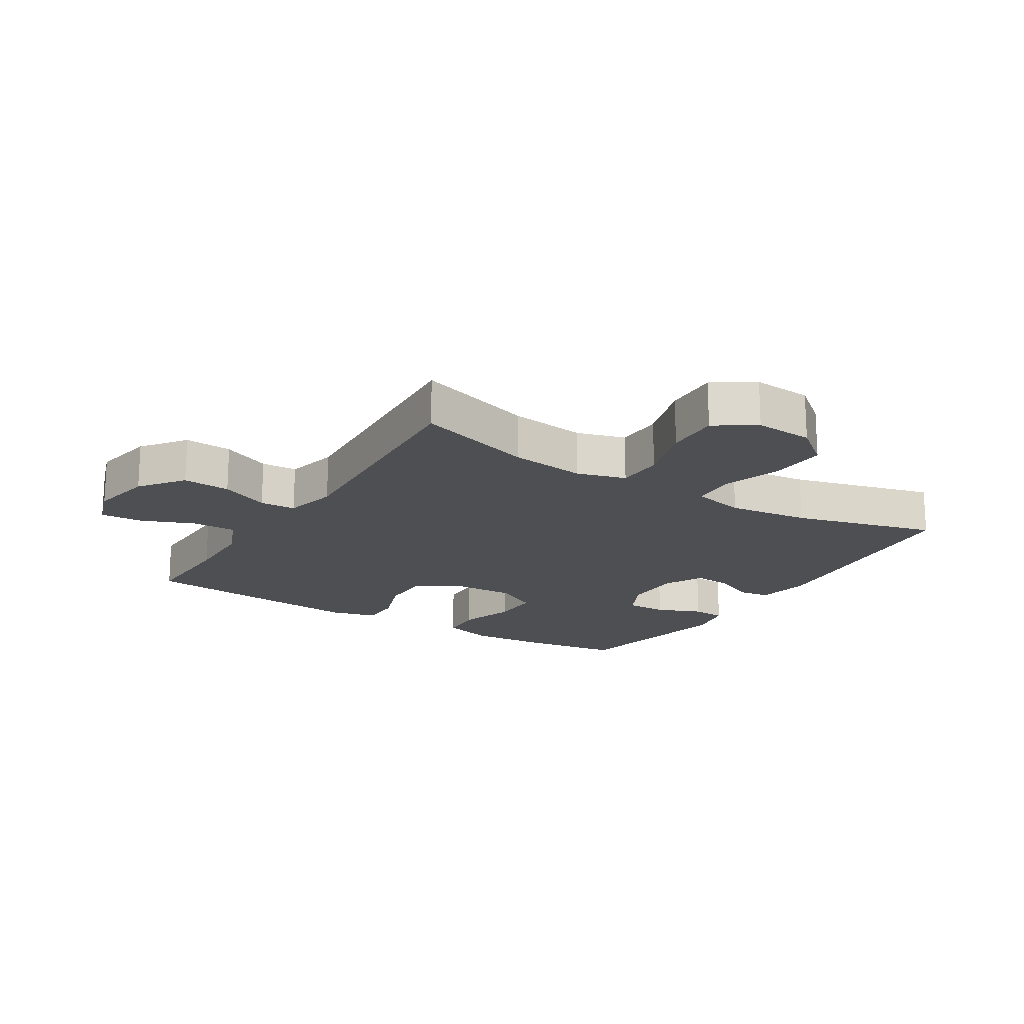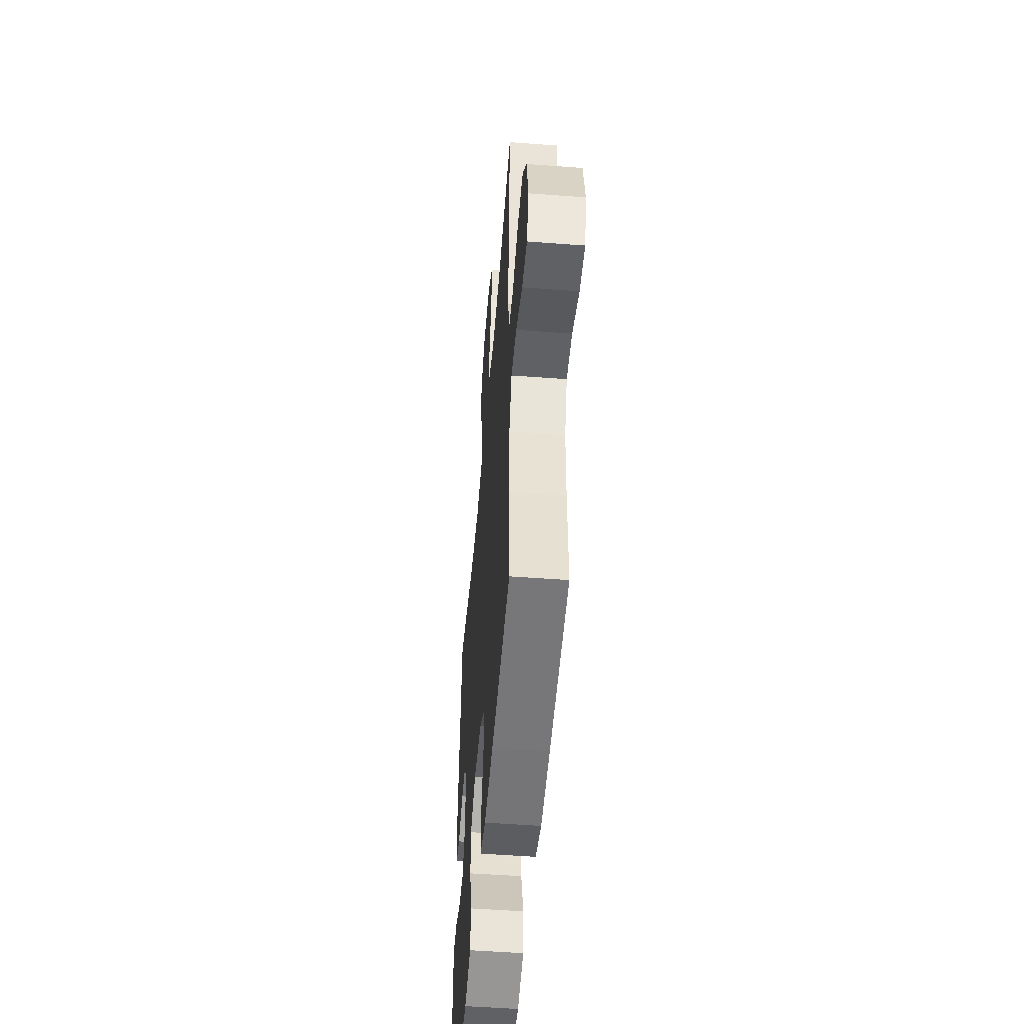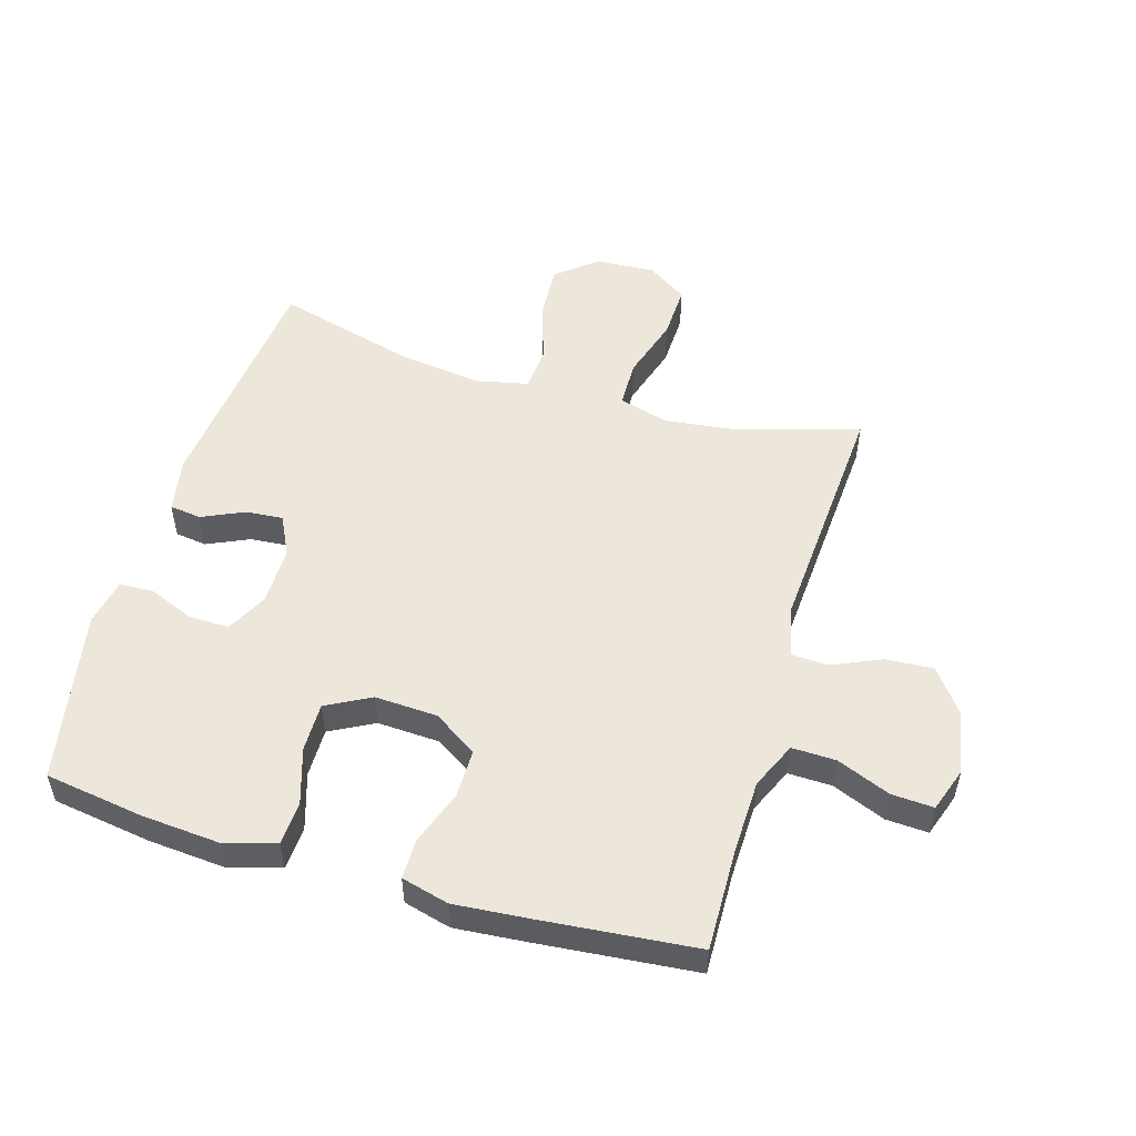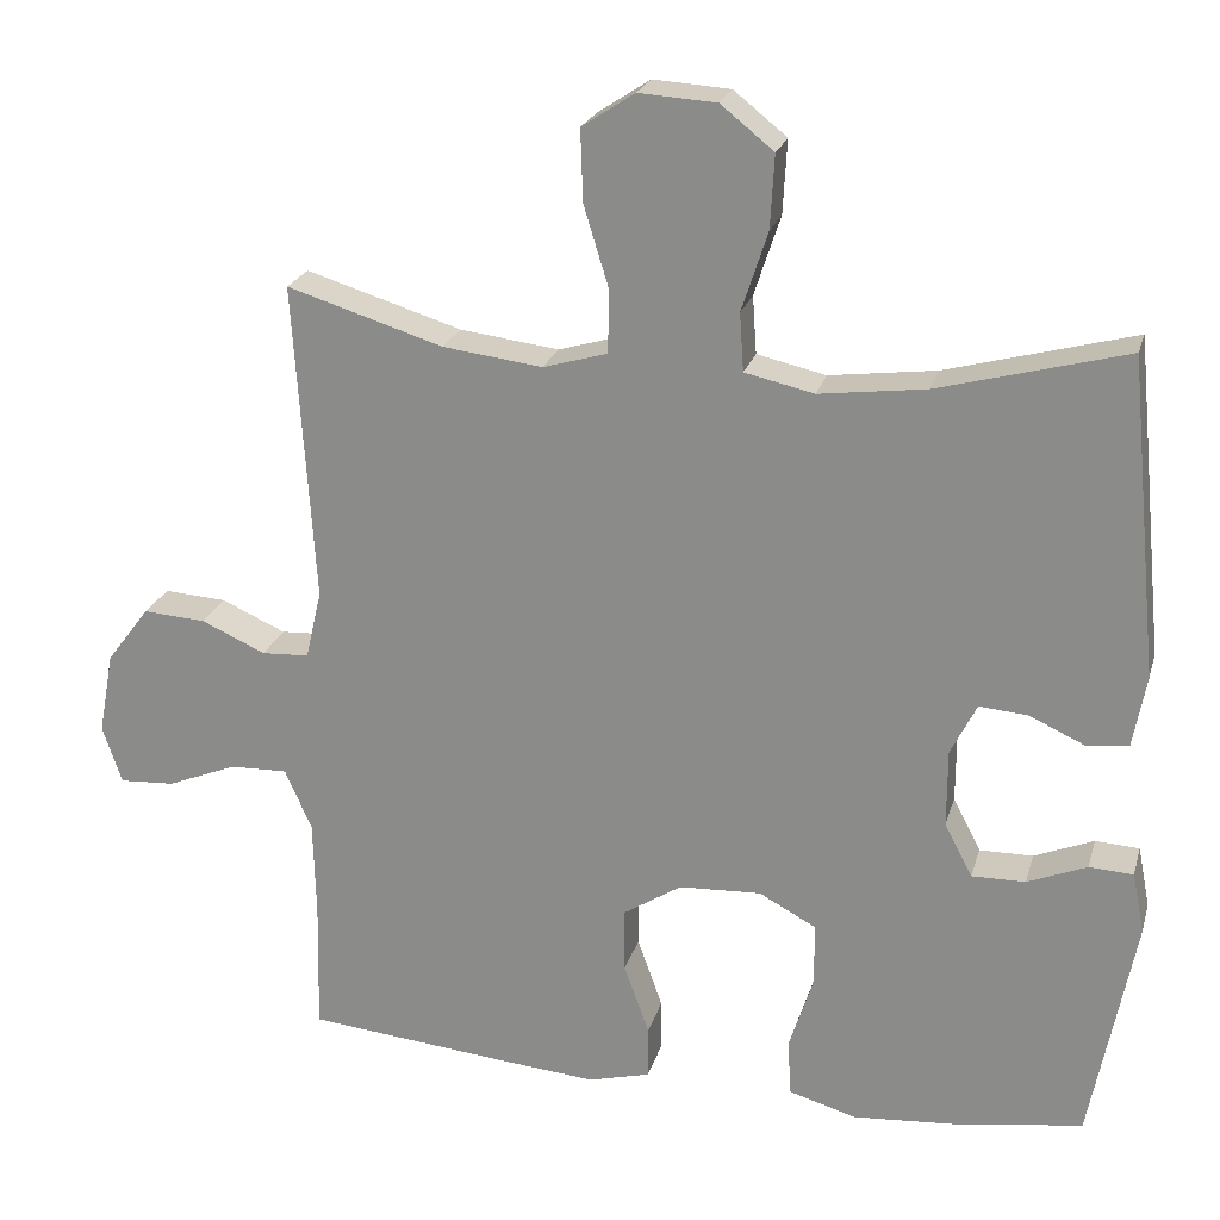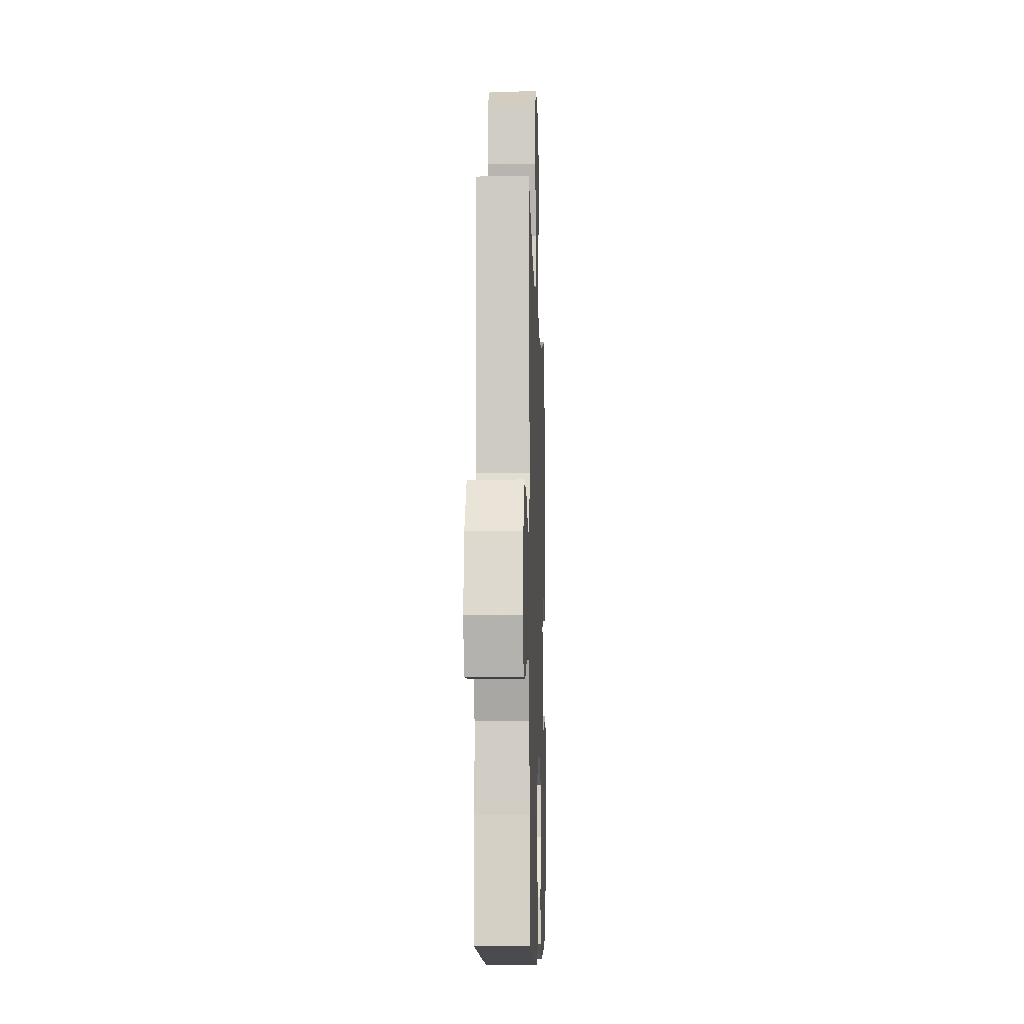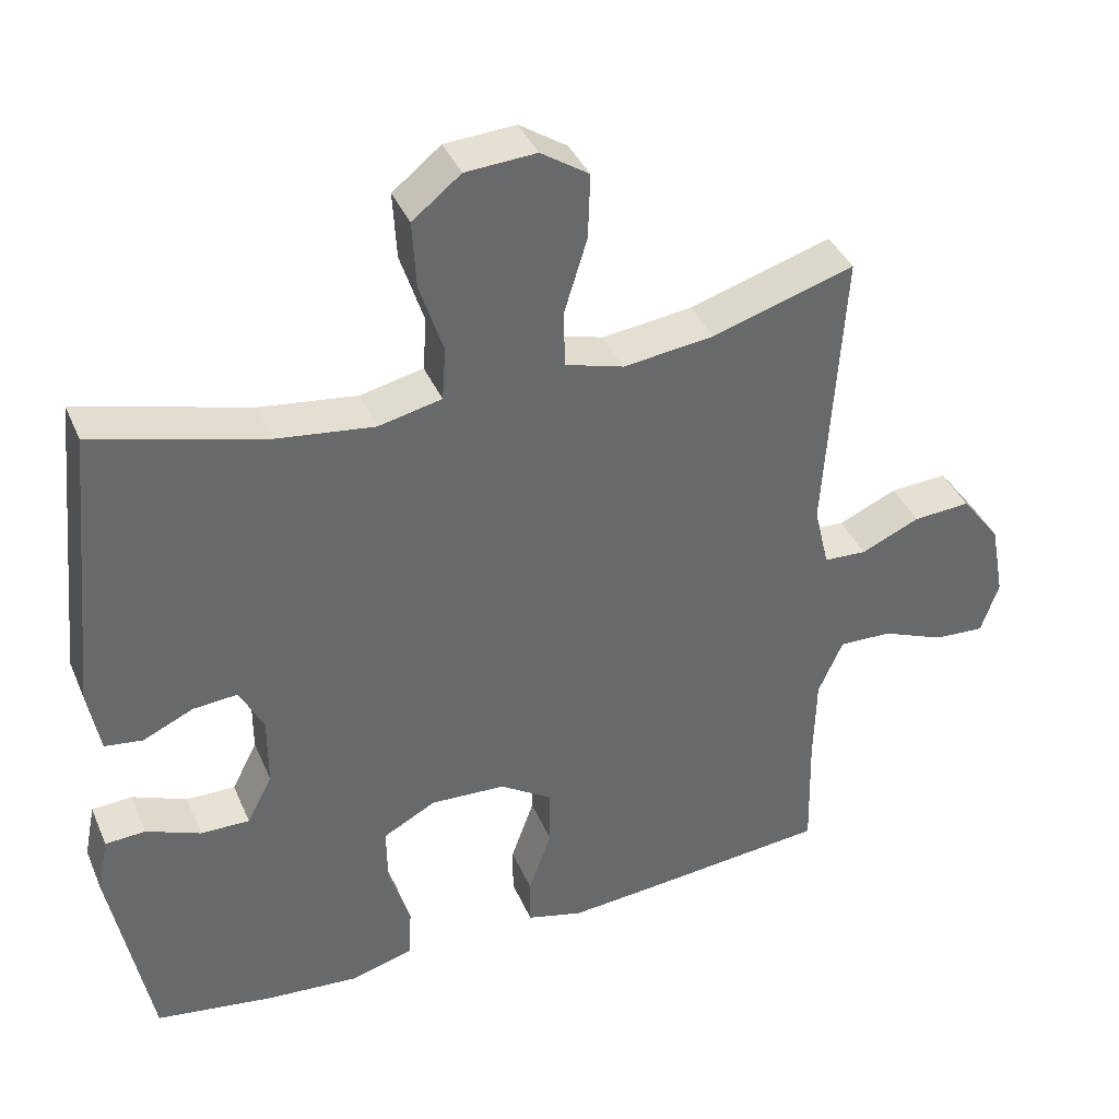
<metadata>
{"format":"obj","ext":"obj","renderer":"f3d","projection":"perspective","resolution":1024,"background":"white","views":[{"elev":-18.2,"azim":-32.0,"up":"+Y"},{"elev":-51.7,"azim":-94.7,"up":"+Z"},{"elev":52.3,"azim":-163.4,"up":"+Y"},{"elev":22.8,"azim":14.8,"up":"+Z"},{"elev":-8.7,"azim":-88.1,"up":"+Z"},{"elev":38.9,"azim":158.3,"up":"+Z"}]}
</metadata>
<code>
v 0.5 0.07 0.5
v 0.539 0.07 0.111
v 0.523 0.07 0.023
v 0.472 0.07 0.016
v 0.404 0.07 0.047
v 0.344 0.07 0.052
v 0.312 0.07 -0.012
v 0.312 0.07 -0.107
v 0.346 0.07 -0.173
v 0.412 0.07 -0.172
v 0.485 0.07 -0.142
v 0.539 0.07 -0.145
v 0.554 0.07 -0.22
v 0.5 0.07 -0.5
v 0.341 0.07 -0.524
v 0.215 0.07 -0.534
v 0.132 0.07 -0.51
v 0.128 0.07 -0.44
v 0.157 0.07 -0.349
v 0.158 0.07 -0.27
v 0.087 0.07 -0.232
v -0.014 0.07 -0.237
v -0.085 0.07 -0.283
v -0.085 0.07 -0.362
v -0.054 0.07 -0.449
v -0.054 0.07 -0.514
v -0.13 0.07 -0.534
v -0.248 0.07 -0.524
v -0.5 0.07 -0.5
v -0.496 0.07 -0.336
v -0.499 0.07 -0.217
v -0.532 0.07 -0.142
v -0.603 0.07 -0.144
v -0.689 0.07 -0.179
v -0.757 0.07 -0.183
v -0.781 0.07 -0.112
v -0.762 0.07 -0.01
v -0.709 0.07 0.06
v -0.632 0.07 0.055
v -0.553 0.07 0.02
v -0.495 0.07 0.023
v -0.475 0.07 0.108
v -0.5 0.07 0.5
v -0.308 0.07 0.441
v -0.186 0.07 0.426
v -0.107 0.07 0.449
v -0.105 0.07 0.525
v -0.136 0.07 0.626
v -0.139 0.07 0.714
v -0.074 0.07 0.757
v 0.021 0.07 0.751
v 0.086 0.07 0.699
v 0.081 0.07 0.609
v 0.049 0.07 0.511
v 0.054 0.07 0.44
v 0.139 0.07 0.421
v 0.27 0.07 0.438
v 0.5 0 0.5
v 0.539 0 0.111
v 0.523 0 0.023
v 0.472 0 0.016
v 0.404 0 0.047
v 0.344 0 0.052
v 0.312 0 -0.012
v 0.312 0 -0.107
v 0.346 0 -0.173
v 0.412 0 -0.172
v 0.485 0 -0.142
v 0.539 0 -0.145
v 0.554 0 -0.22
v 0.5 0 -0.5
v 0.341 0 -0.524
v 0.215 0 -0.534
v 0.132 0 -0.51
v 0.128 0 -0.44
v 0.157 0 -0.349
v 0.158 0 -0.27
v 0.087 0 -0.232
v -0.014 0 -0.237
v -0.085 0 -0.283
v -0.085 0 -0.362
v -0.054 0 -0.449
v -0.054 0 -0.514
v -0.13 0 -0.534
v -0.248 0 -0.524
v -0.5 0 -0.5
v -0.496 0 -0.336
v -0.499 0 -0.217
v -0.532 0 -0.142
v -0.603 0 -0.144
v -0.689 0 -0.179
v -0.757 0 -0.183
v -0.781 0 -0.112
v -0.762 0 -0.01
v -0.709 0 0.06
v -0.632 0 0.055
v -0.553 0 0.02
v -0.495 0 0.023
v -0.475 0 0.108
v -0.5 0 0.5
v -0.308 0 0.441
v -0.186 0 0.426
v -0.107 0 0.449
v -0.105 0 0.525
v -0.136 0 0.626
v -0.139 0 0.714
v -0.074 0 0.757
v 0.021 0 0.751
v 0.086 0 0.699
v 0.081 0 0.609
v 0.049 0 0.511
v 0.054 0 0.44
v 0.139 0 0.421
v 0.27 0 0.438
f 52 53 54
f 51 52 54
f 50 51 54
f 49 50 54
f 48 49 54
f 47 48 54
f 46 47 54 55
f 45 46 55 56
f 42 43 44
f 41 42 44 45
f 38 39 40
f 37 38 40
f 36 37 40
f 35 36 40
f 34 35 40
f 33 34 40
f 32 33 40 41
f 41 45 56
f 32 41 56
f 31 32 56
f 28 29 30
f 27 28 30
f 26 27 30
f 25 26 30
f 24 25 30
f 23 24 30 31
f 17 18 19
f 16 17 19
f 15 16 19
f 14 15 19
f 13 14 19
f 12 13 19
f 11 12 19
f 10 11 19
f 9 10 19 20
f 8 9 20 21
f 3 4 5
f 2 3 5
f 1 2 5
f 57 1 5
f 57 5 6
f 57 6 7
f 56 57 7
f 31 56 7
f 23 31 7
f 22 23 7
f 7 8 21 22
f 111 110 109
f 111 109 108
f 111 108 107
f 111 107 106
f 111 106 105
f 111 105 104
f 112 111 104 103
f 113 112 103 102
f 101 100 99
f 102 101 99 98
f 97 96 95
f 97 95 94
f 97 94 93
f 97 93 92
f 97 92 91
f 97 91 90
f 98 97 90 89
f 113 102 98
f 113 98 89
f 113 89 88
f 87 86 85
f 87 85 84
f 87 84 83
f 87 83 82
f 87 82 81
f 88 87 81 80
f 76 75 74
f 76 74 73
f 76 73 72
f 76 72 71
f 76 71 70
f 76 70 69
f 76 69 68
f 76 68 67
f 77 76 67 66
f 78 77 66 65
f 62 61 60
f 62 60 59
f 62 59 58
f 62 58 114
f 63 62 114
f 64 63 114
f 64 114 113
f 64 113 88
f 64 88 80
f 64 80 79
f 79 78 65 64
f 1 58 59 2
f 2 59 60 3
f 3 60 61 4
f 4 61 62 5
f 5 62 63 6
f 6 63 64 7
f 7 64 65 8
f 8 65 66 9
f 9 66 67 10
f 10 67 68 11
f 11 68 69 12
f 12 69 70 13
f 13 70 71 14
f 14 71 72 15
f 15 72 73 16
f 16 73 74 17
f 17 74 75 18
f 18 75 76 19
f 19 76 77 20
f 20 77 78 21
f 21 78 79 22
f 22 79 80 23
f 23 80 81 24
f 24 81 82 25
f 25 82 83 26
f 26 83 84 27
f 27 84 85 28
f 28 85 86 29
f 29 86 87 30
f 30 87 88 31
f 31 88 89 32
f 32 89 90 33
f 33 90 91 34
f 34 91 92 35
f 35 92 93 36
f 36 93 94 37
f 37 94 95 38
f 38 95 96 39
f 39 96 97 40
f 40 97 98 41
f 41 98 99 42
f 42 99 100 43
f 43 100 101 44
f 44 101 102 45
f 45 102 103 46
f 46 103 104 47
f 47 104 105 48
f 48 105 106 49
f 49 106 107 50
f 50 107 108 51
f 51 108 109 52
f 52 109 110 53
f 53 110 111 54
f 54 111 112 55
f 55 112 113 56
f 56 113 114 57
f 57 114 58 1

</code>
